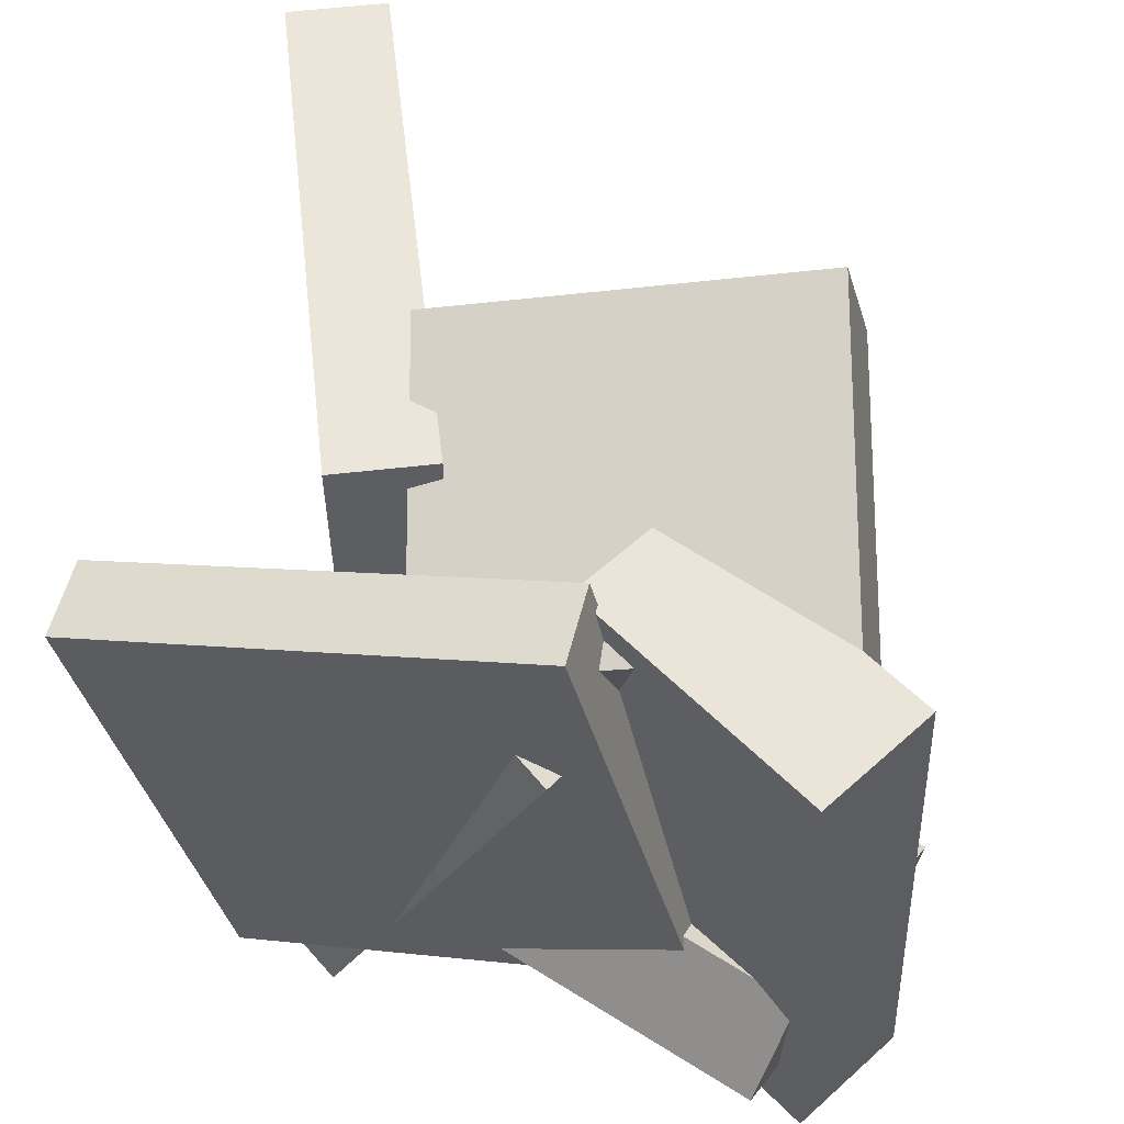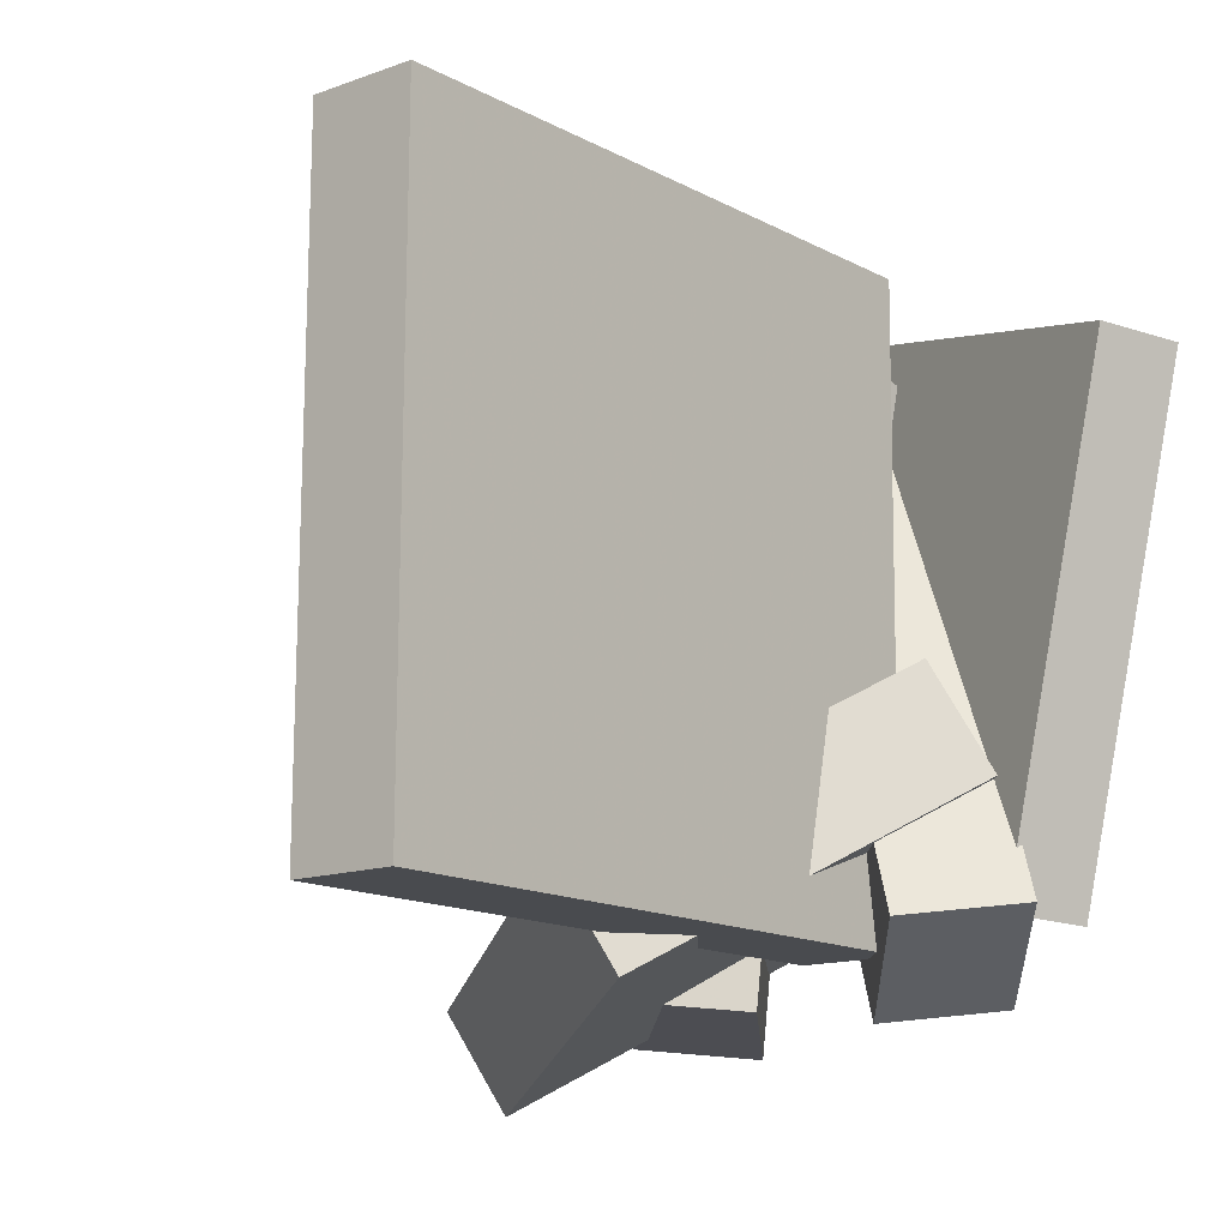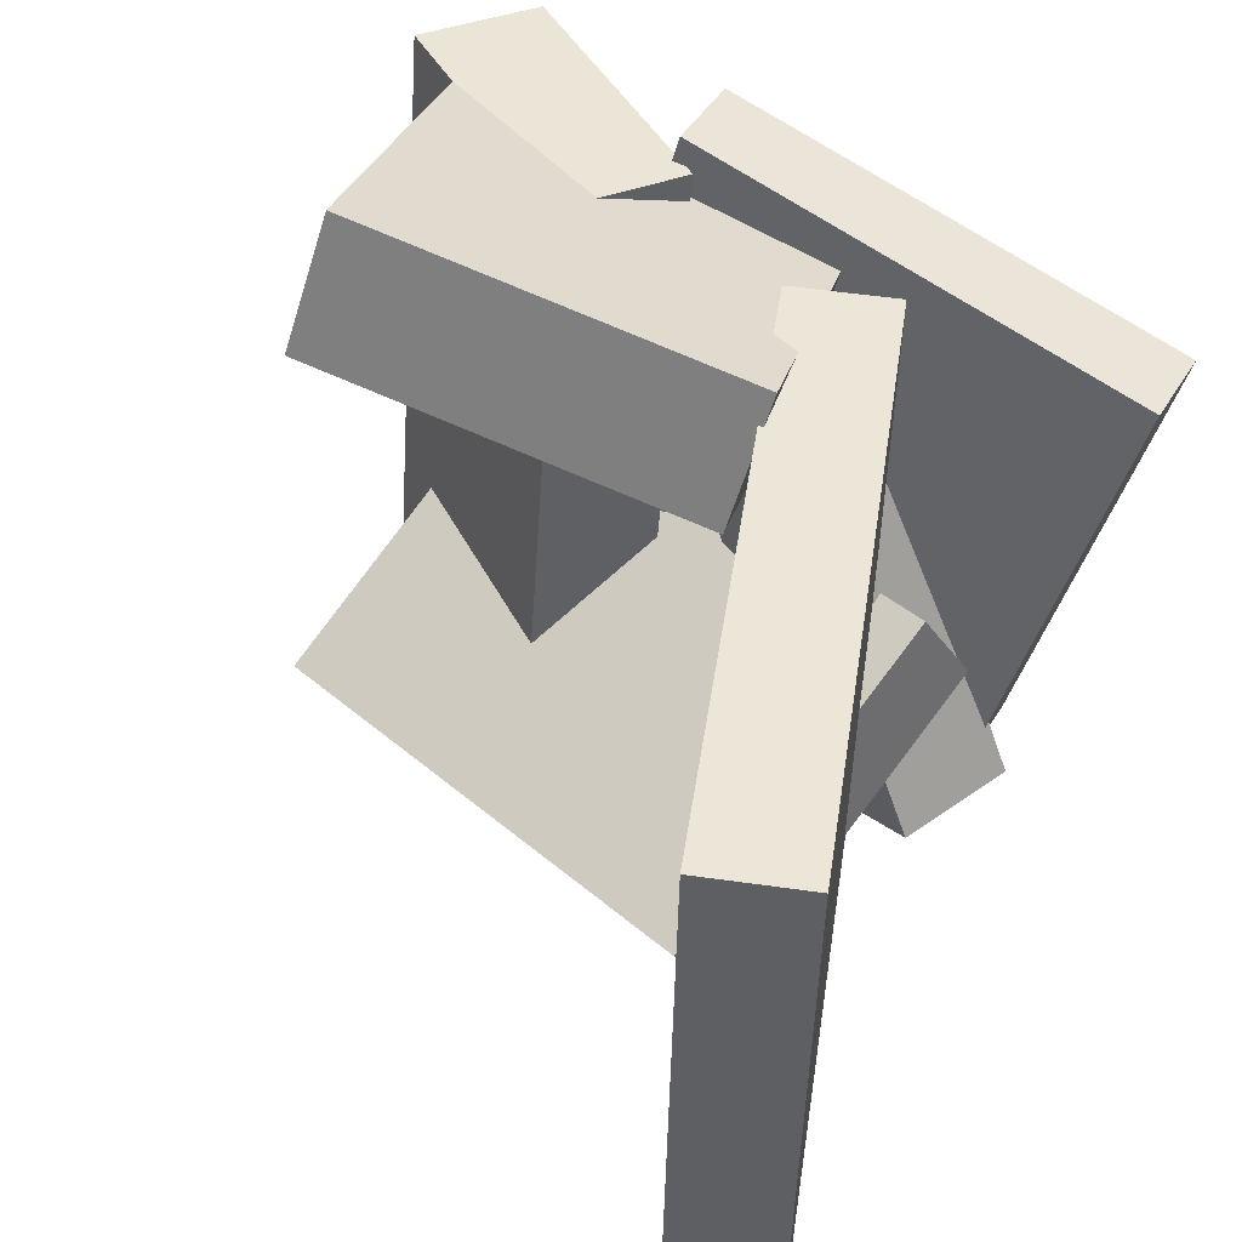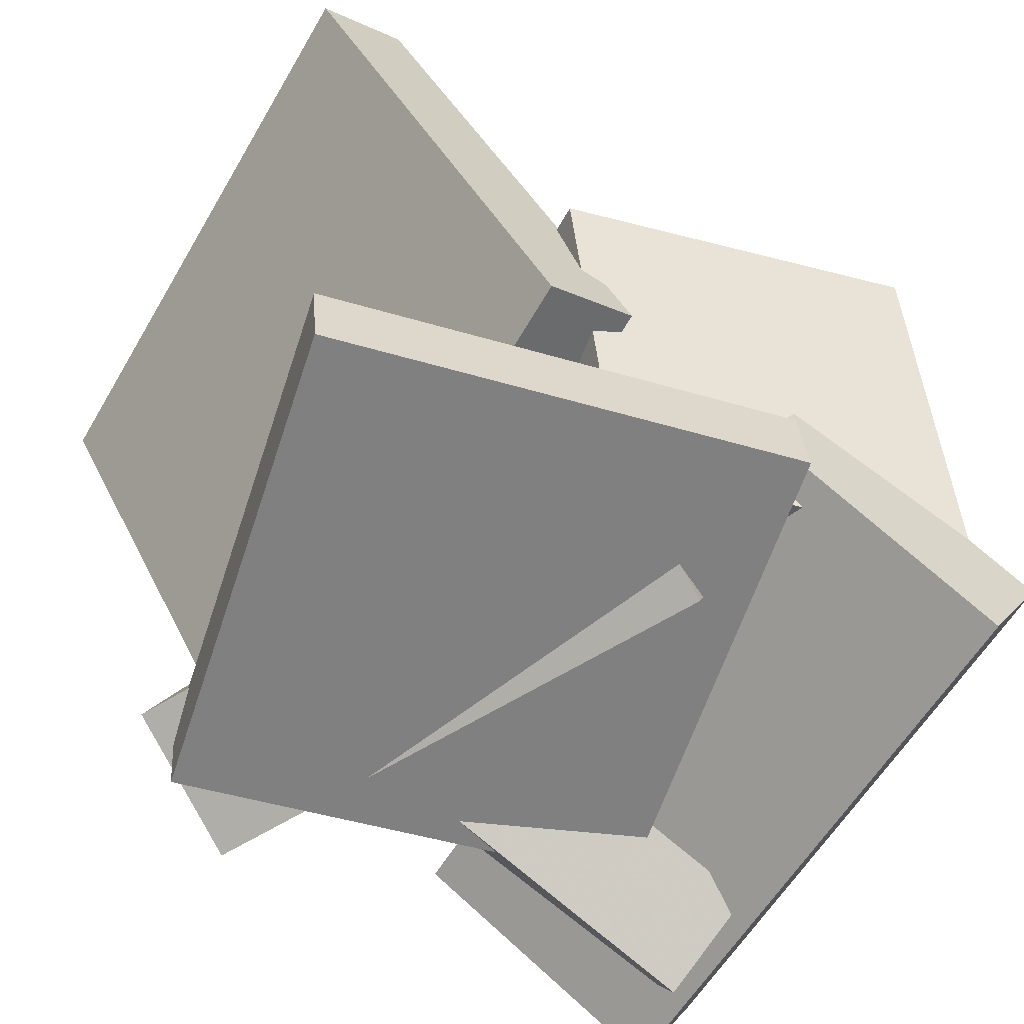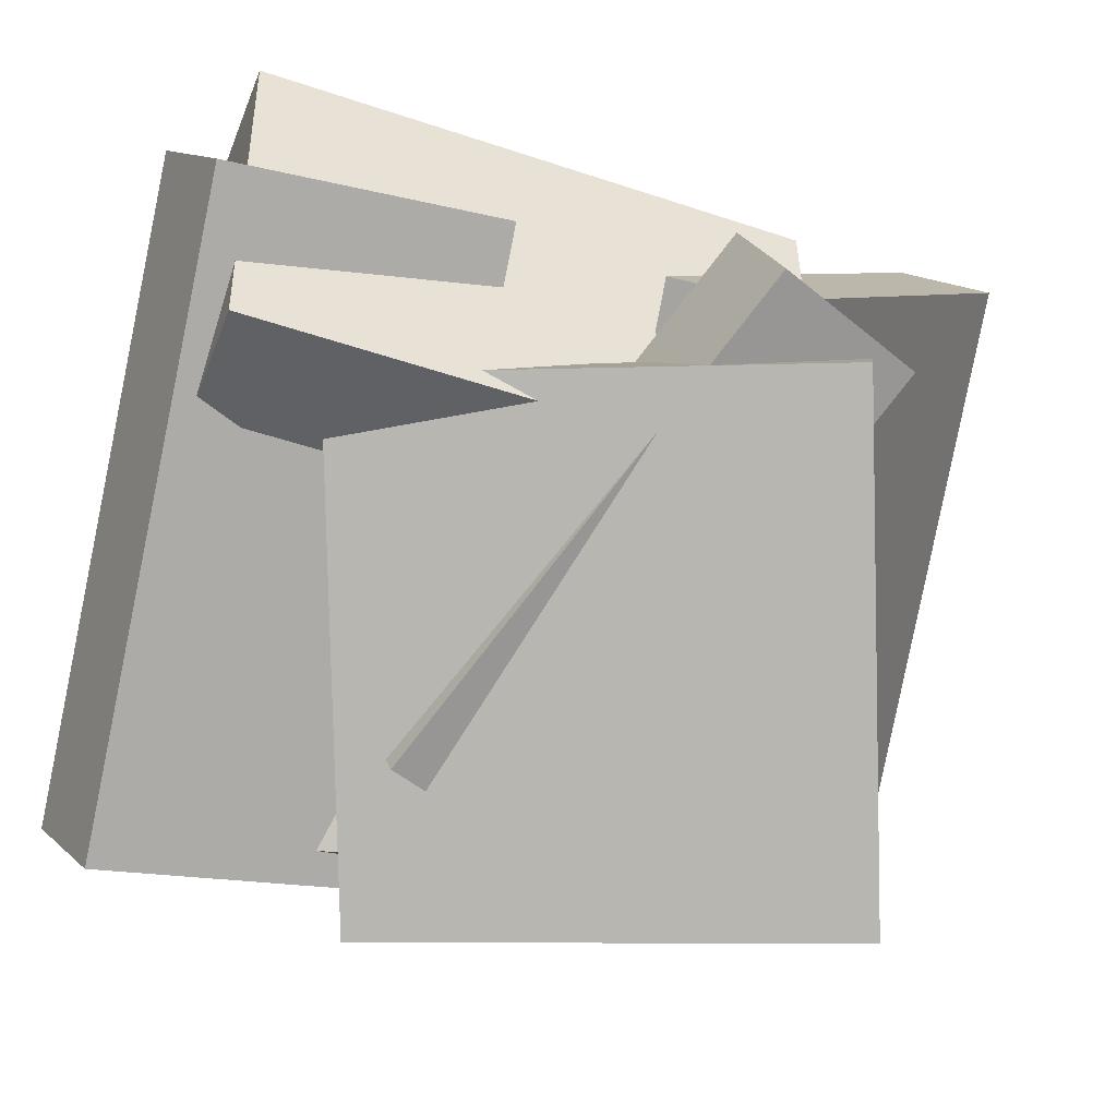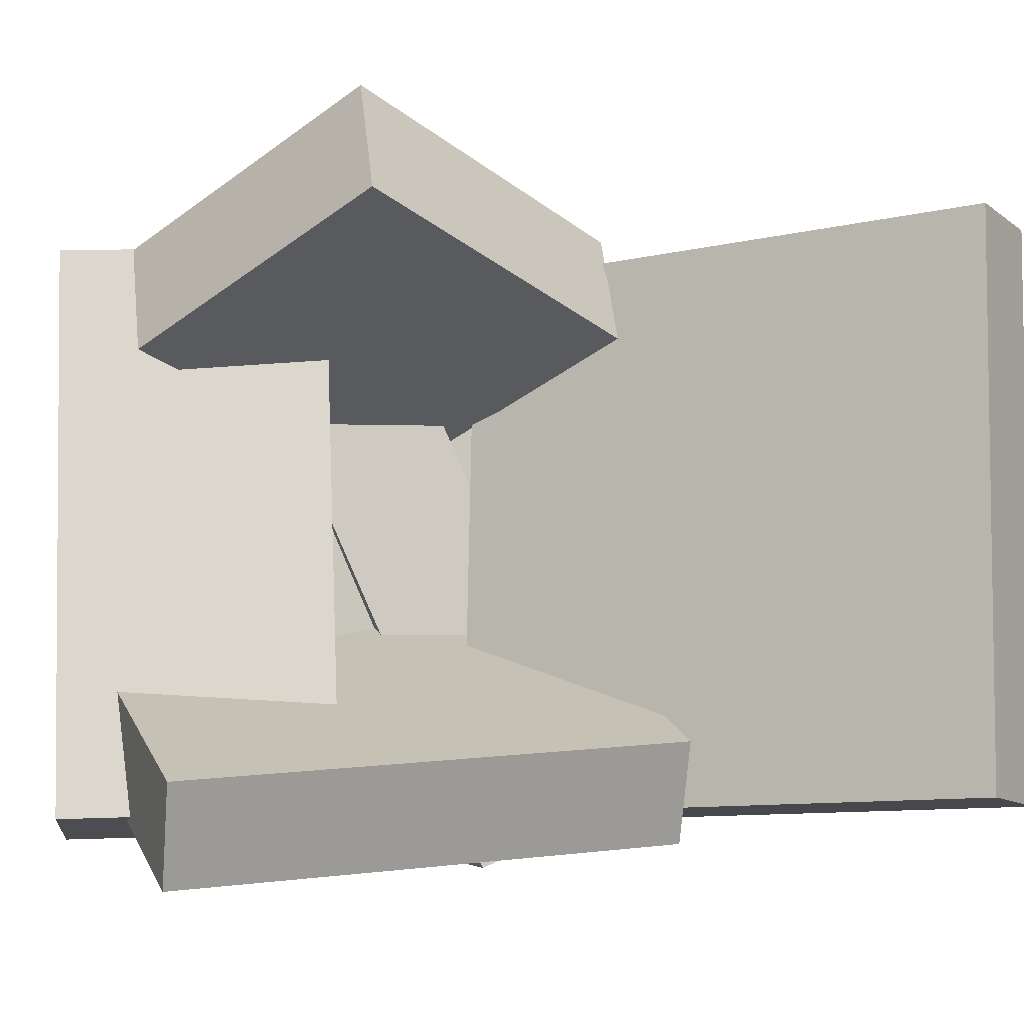
<metadata>
{"format":"obj","ext":"obj","renderer":"f3d","projection":"perspective","resolution":1024,"background":"white","views":[{"elev":51.0,"azim":21.0,"up":"+Z"},{"elev":-14.9,"azim":-112.4,"up":"+Z"},{"elev":47.3,"azim":-143.9,"up":"+Z"},{"elev":-66.3,"azim":-31.7,"up":"+Y"},{"elev":-78.4,"azim":168.1,"up":"+Y"},{"elev":-11.1,"azim":149.0,"up":"+Z"}]}
</metadata>
<code>
v -0.05893 -0.08132 -0.1901
v -0.06698 -0.08008 0.1974
v -0.2411 0.2682 -0.195
v -0.2492 0.2695 0.1925
v -0.0002847 -0.05074 -0.189
v -0.008334 -0.0495 0.1985
v -0.1825 0.2988 -0.1939
v -0.1905 0.3001 0.1936
f 1.0 7.0 5.0
f 1.0 3.0 7.0
f 1.0 4.0 3.0
f 1.0 2.0 4.0
f 3.0 8.0 7.0
f 3.0 4.0 8.0
f 5.0 7.0 8.0
f 5.0 8.0 6.0
f 1.0 5.0 6.0
f 1.0 6.0 2.0
f 2.0 6.0 8.0
f 2.0 8.0 4.0
v -0.05475 0.0691 0.1362
v 0.02029 -0.1256 0.06347
v -0.0627 0.03628 0.2158
v 0.01234 -0.1584 0.1431
v 0.1765 0.1389 0.1881
v 0.2516 -0.0558 0.1153
v 0.1686 0.106 0.2677
v 0.2436 -0.08862 0.1949
f 9.0 15.0 13.0
f 9.0 11.0 15.0
f 9.0 12.0 11.0
f 9.0 10.0 12.0
f 11.0 16.0 15.0
f 11.0 12.0 16.0
f 13.0 15.0 16.0
f 13.0 16.0 14.0
f 9.0 13.0 14.0
f 9.0 14.0 10.0
f 10.0 14.0 16.0
f 10.0 16.0 12.0
v -0.1439 -0.1176 -0.1713
v 0.01084 -0.1335 0.1444
v -0.1194 -0.04377 -0.1796
v 0.03534 -0.05962 0.1361
v -0.05705 -0.1514 -0.2156
v 0.09772 -0.1673 0.1001
v -0.03255 -0.07757 -0.2239
v 0.1222 -0.09342 0.09178
f 17.0 23.0 21.0
f 17.0 19.0 23.0
f 17.0 20.0 19.0
f 17.0 18.0 20.0
f 19.0 24.0 23.0
f 19.0 20.0 24.0
f 21.0 23.0 24.0
f 21.0 24.0 22.0
f 17.0 21.0 22.0
f 17.0 22.0 18.0
f 18.0 22.0 24.0
f 18.0 24.0 20.0
v 0.09095 -0.06505 -0.2032
v 0.0873 -0.1037 0.1922
v 0.1278 0.009362 -0.1956
v 0.1242 -0.02925 0.1998
v 0.2561 -0.1462 -0.2096
v 0.2524 -0.1848 0.1858
v 0.2929 -0.0718 -0.202
v 0.2893 -0.1104 0.1934
f 25.0 31.0 29.0
f 25.0 27.0 31.0
f 25.0 28.0 27.0
f 25.0 26.0 28.0
f 27.0 32.0 31.0
f 27.0 28.0 32.0
f 29.0 31.0 32.0
f 29.0 32.0 30.0
f 25.0 29.0 30.0
f 25.0 30.0 26.0
f 26.0 30.0 32.0
f 26.0 32.0 28.0
v 0.2314 -0.1813 -0.1352
v -0.1119 -0.1147 -0.09784
v 0.2592 0.0276 -0.2519
v -0.08413 0.09418 -0.2146
v 0.2452 -0.1468 -0.07026
v -0.09819 -0.08025 -0.0329
v 0.273 0.06206 -0.187
v -0.07038 0.1286 -0.1496
f 33.0 39.0 37.0
f 33.0 35.0 39.0
f 33.0 36.0 35.0
f 33.0 34.0 36.0
f 35.0 40.0 39.0
f 35.0 36.0 40.0
f 37.0 39.0 40.0
f 37.0 40.0 38.0
f 33.0 37.0 38.0
f 33.0 38.0 34.0
f 34.0 38.0 40.0
f 34.0 40.0 36.0
v -0.1127 -0.166 -0.1771
v -0.1868 -0.1934 0.1348
v -0.1193 -0.113 -0.174
v -0.1935 -0.1404 0.1379
v 0.1799 -0.1334 -0.1047
v 0.1058 -0.1608 0.2072
v 0.1732 -0.08041 -0.1016
v 0.0991 -0.1078 0.2103
f 41.0 47.0 45.0
f 41.0 43.0 47.0
f 41.0 44.0 43.0
f 41.0 42.0 44.0
f 43.0 48.0 47.0
f 43.0 44.0 48.0
f 45.0 47.0 48.0
f 45.0 48.0 46.0
f 41.0 45.0 46.0
f 41.0 46.0 42.0
f 42.0 46.0 48.0
f 42.0 48.0 44.0

</code>
